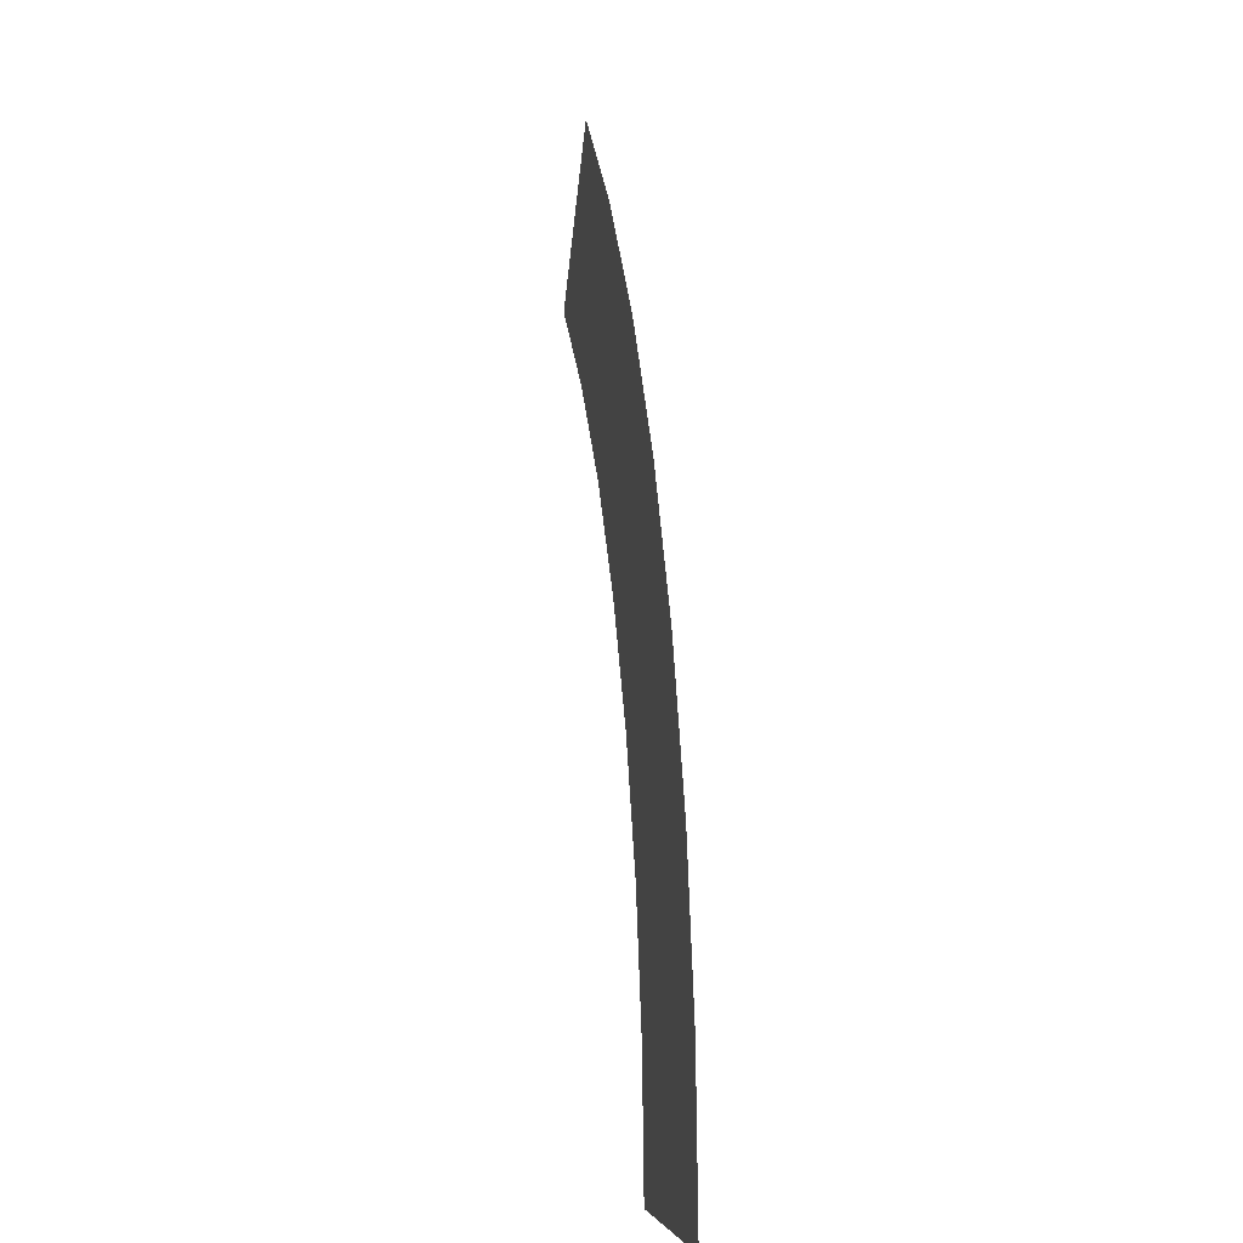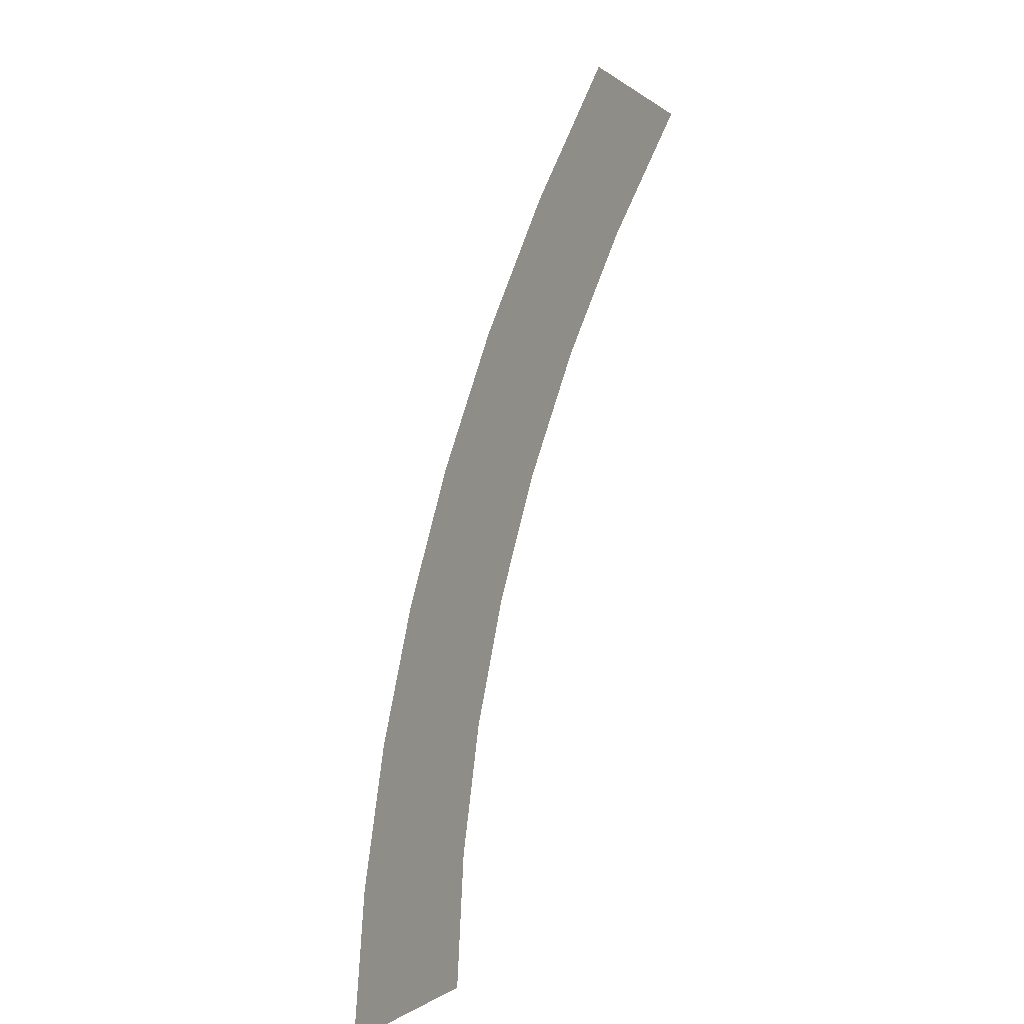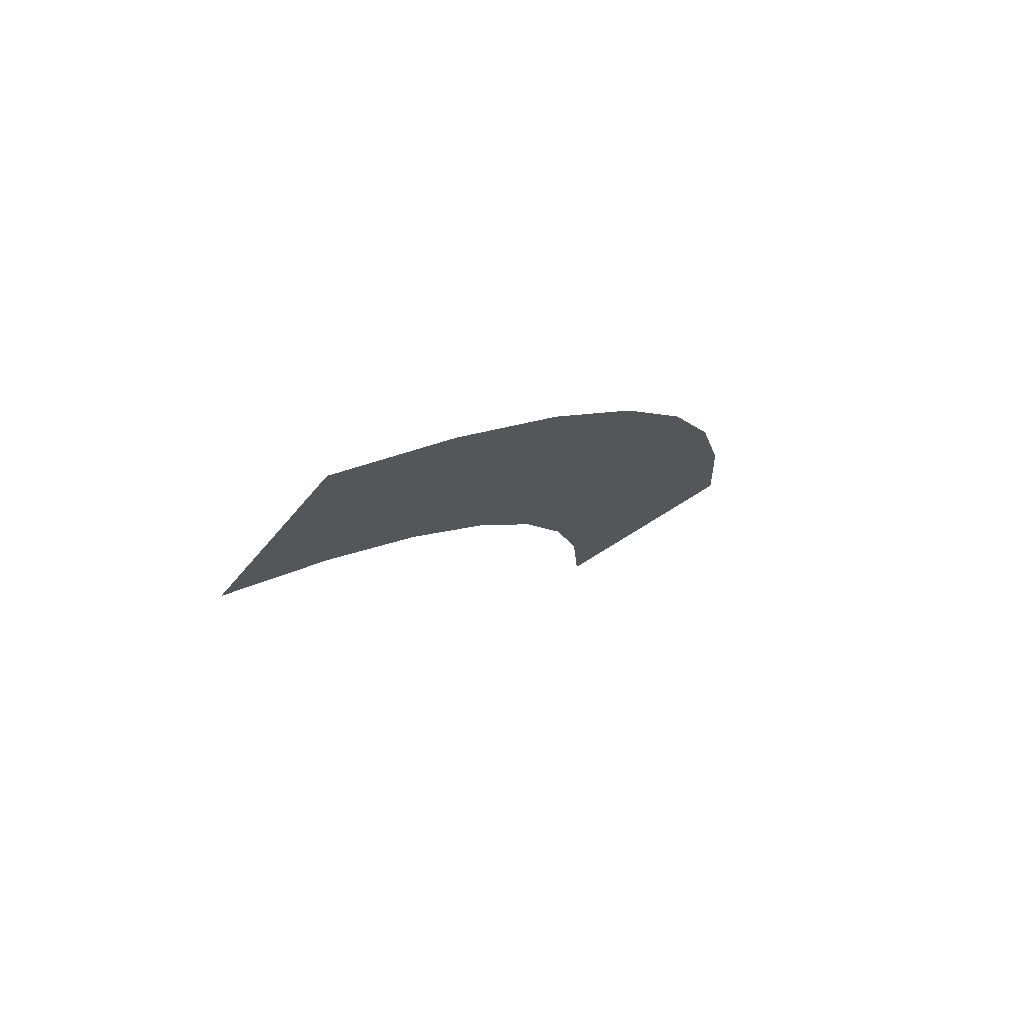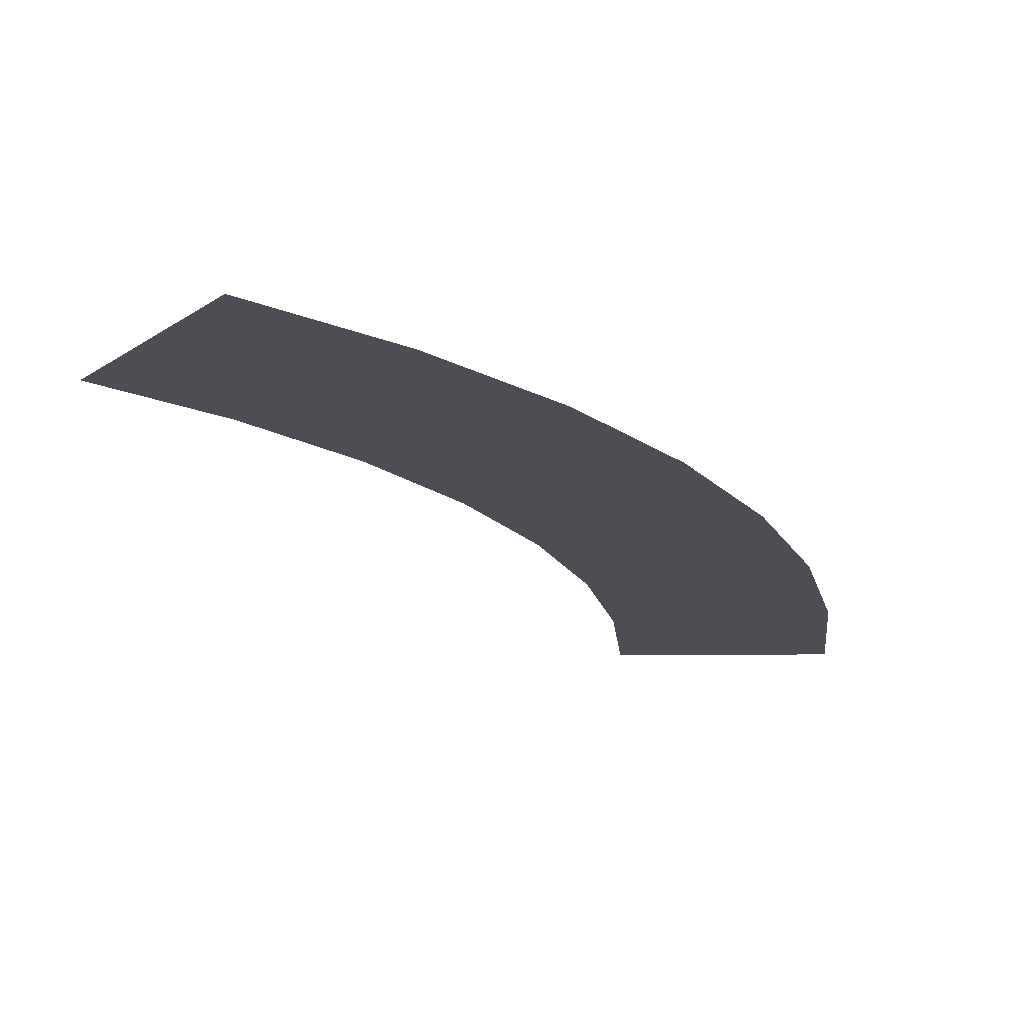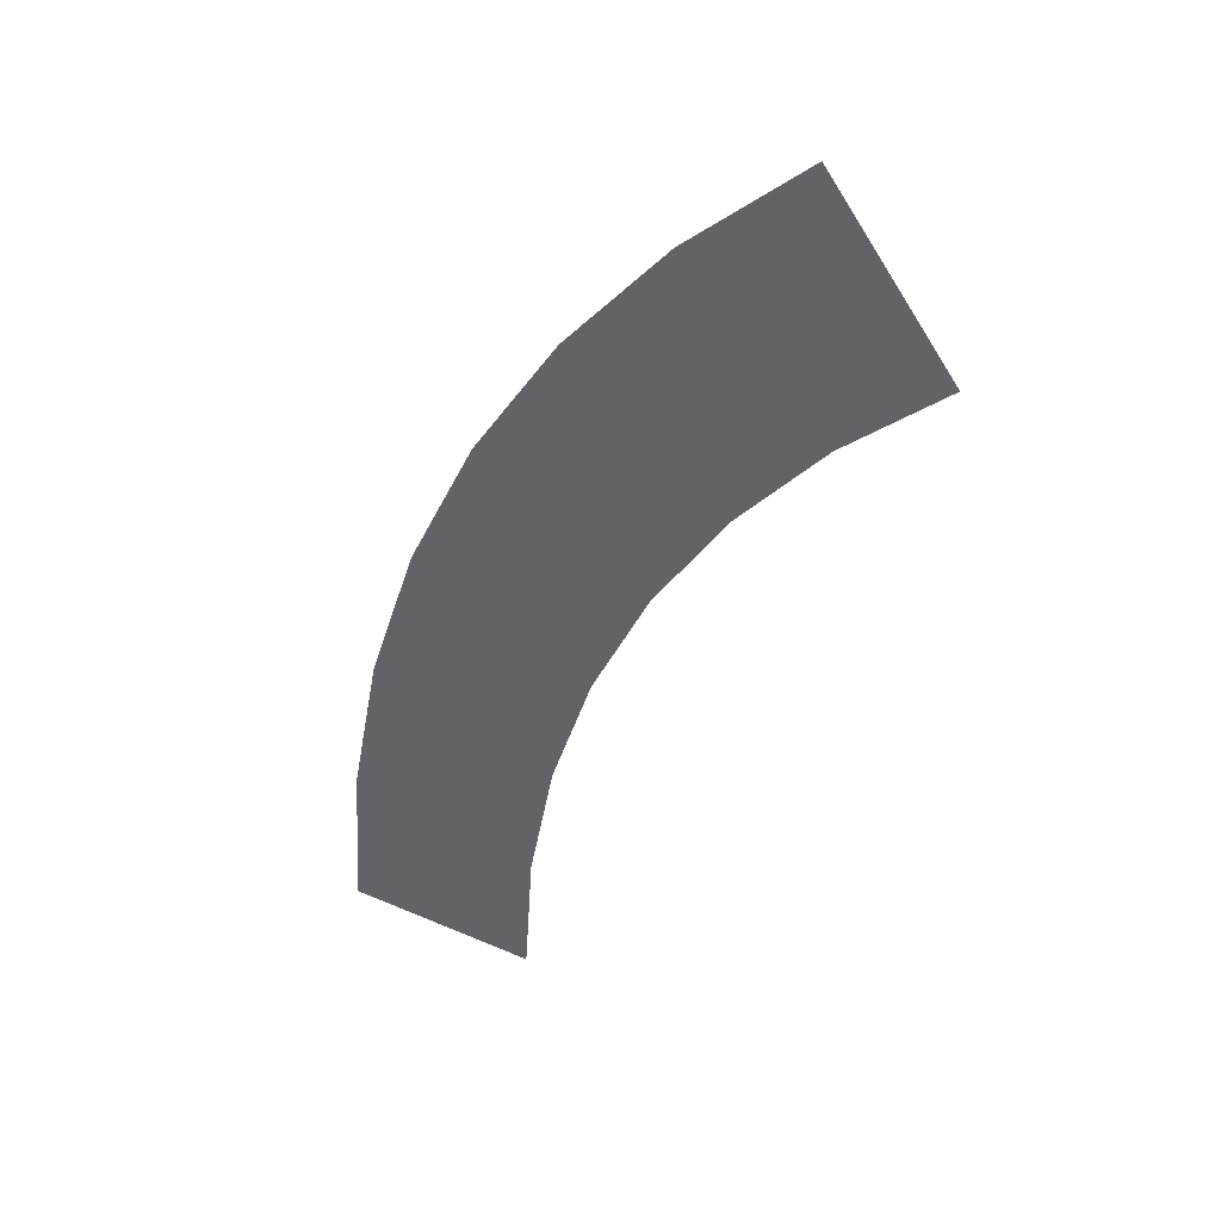
<metadata>
{"format":"obj","ext":"obj","renderer":"f3d","projection":"perspective","resolution":1024,"background":"white","views":[{"elev":-3.4,"azim":79.1,"up":"+Z"},{"elev":-31.0,"azim":-122.8,"up":"+Z"},{"elev":75.7,"azim":-31.8,"up":"+Z"},{"elev":-17.3,"azim":1.3,"up":"+Y"},{"elev":38.0,"azim":-151.1,"up":"+Z"}]}
</metadata>
<code>
v 0.3 0 0
v 0.2974 0 0.03915
v 0.2478 0 0.03263
v 0.25 0 0
v 0.2974 0 0.03915
v 0.2898 0 0.07764
v 0.2415 0 0.0647
v 0.2478 0 0.03263
v 0.2898 0 0.07764
v 0.2772 0 0.1148
v 0.231 0 0.09567
v 0.2415 0 0.0647
v 0.2772 0 0.1148
v 0.2598 0 0.15
v 0.2165 0 0.125
v 0.231 0 0.09567
v 0.2598 0 0.15
v 0.238 0 0.1826
v 0.1983 0 0.1522
v 0.2165 0 0.125
v 0.238 0 0.1826
v 0.2121 0 0.2121
v 0.1768 0 0.1768
v 0.1983 0 0.1522
v 0.2121 0 0.2121
v 0.1826 0 0.238
v 0.1522 0 0.1983
v 0.1768 0 0.1768
g mesh3366
f 1 2 3
f 3 4 1
f 5 6 7
f 7 8 5
f 9 10 11
f 11 12 9
f 13 14 15
f 15 16 13
f 17 18 19
f 19 20 17
f 21 22 23
f 23 24 21
f 25 26 27
f 27 28 25

</code>
